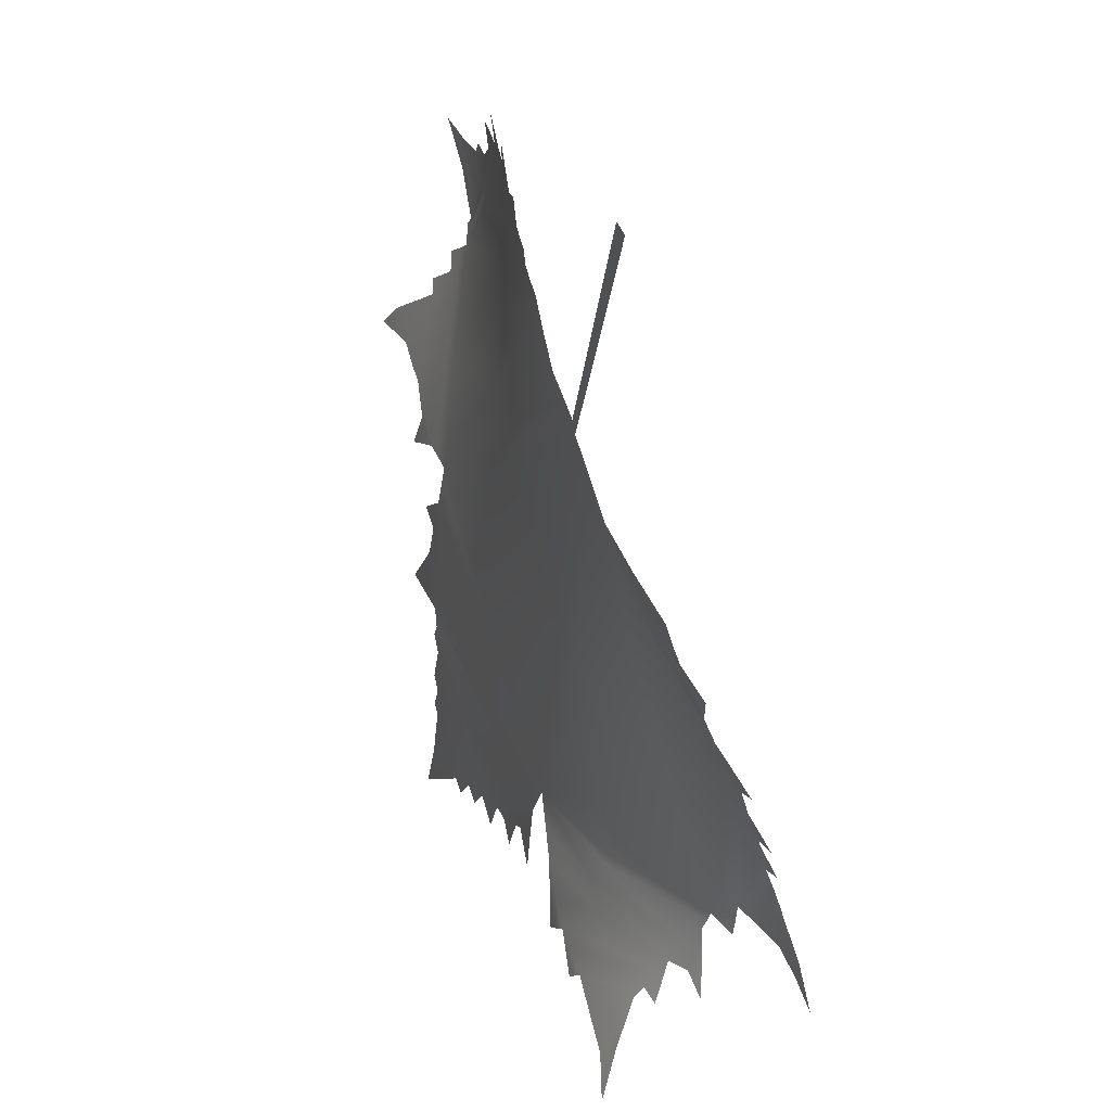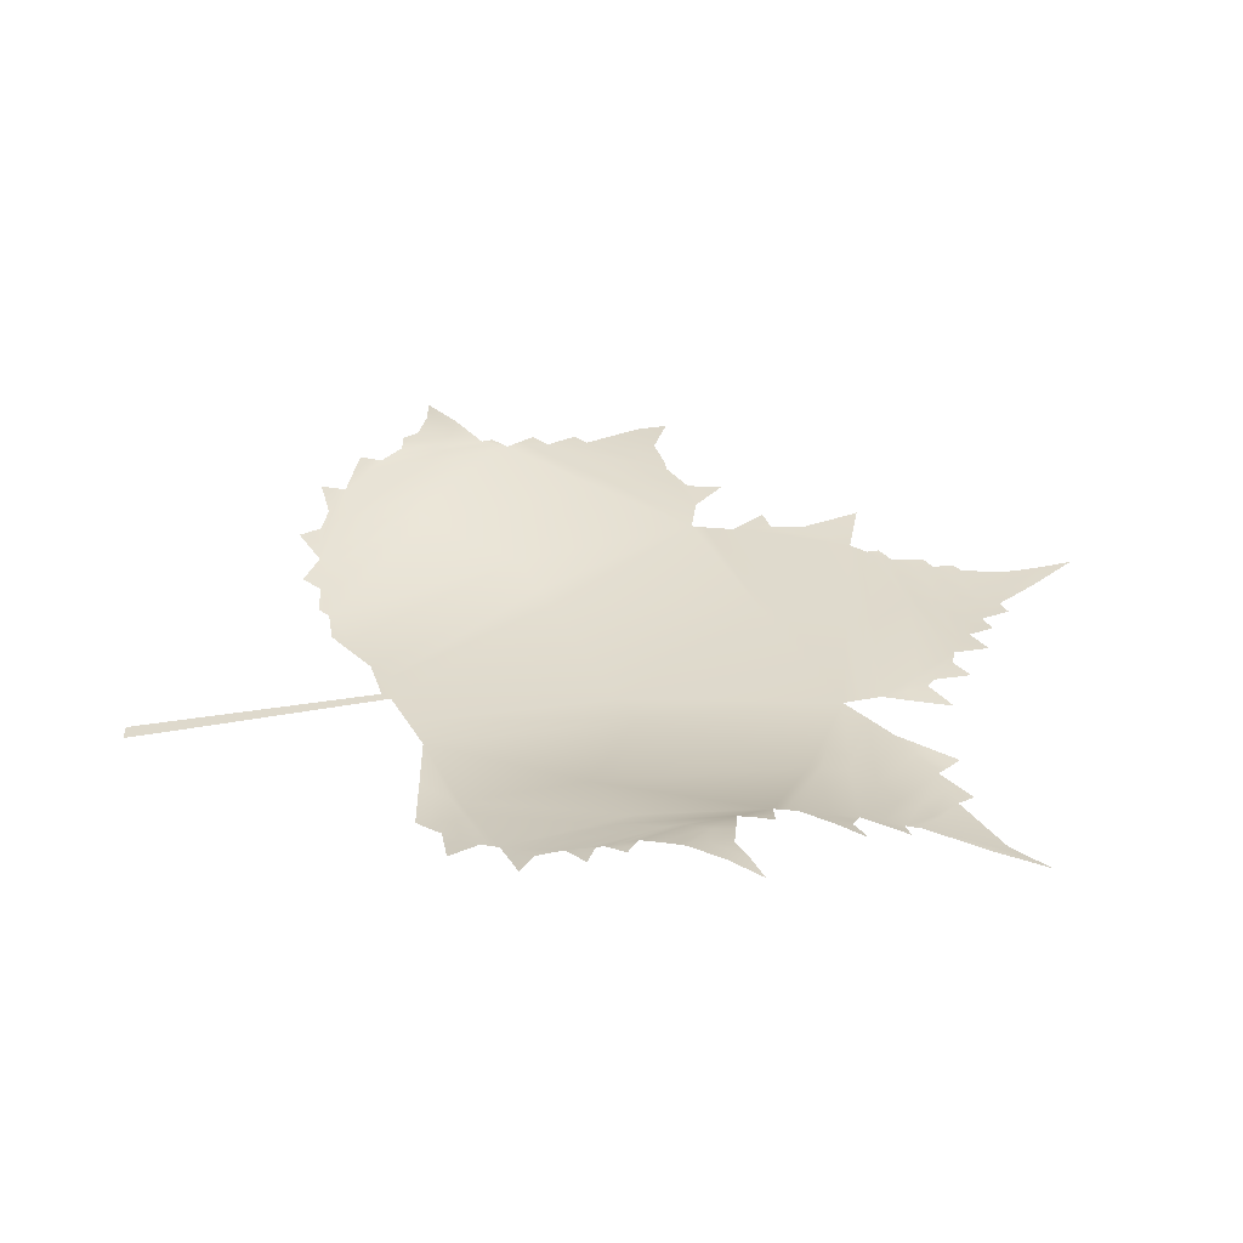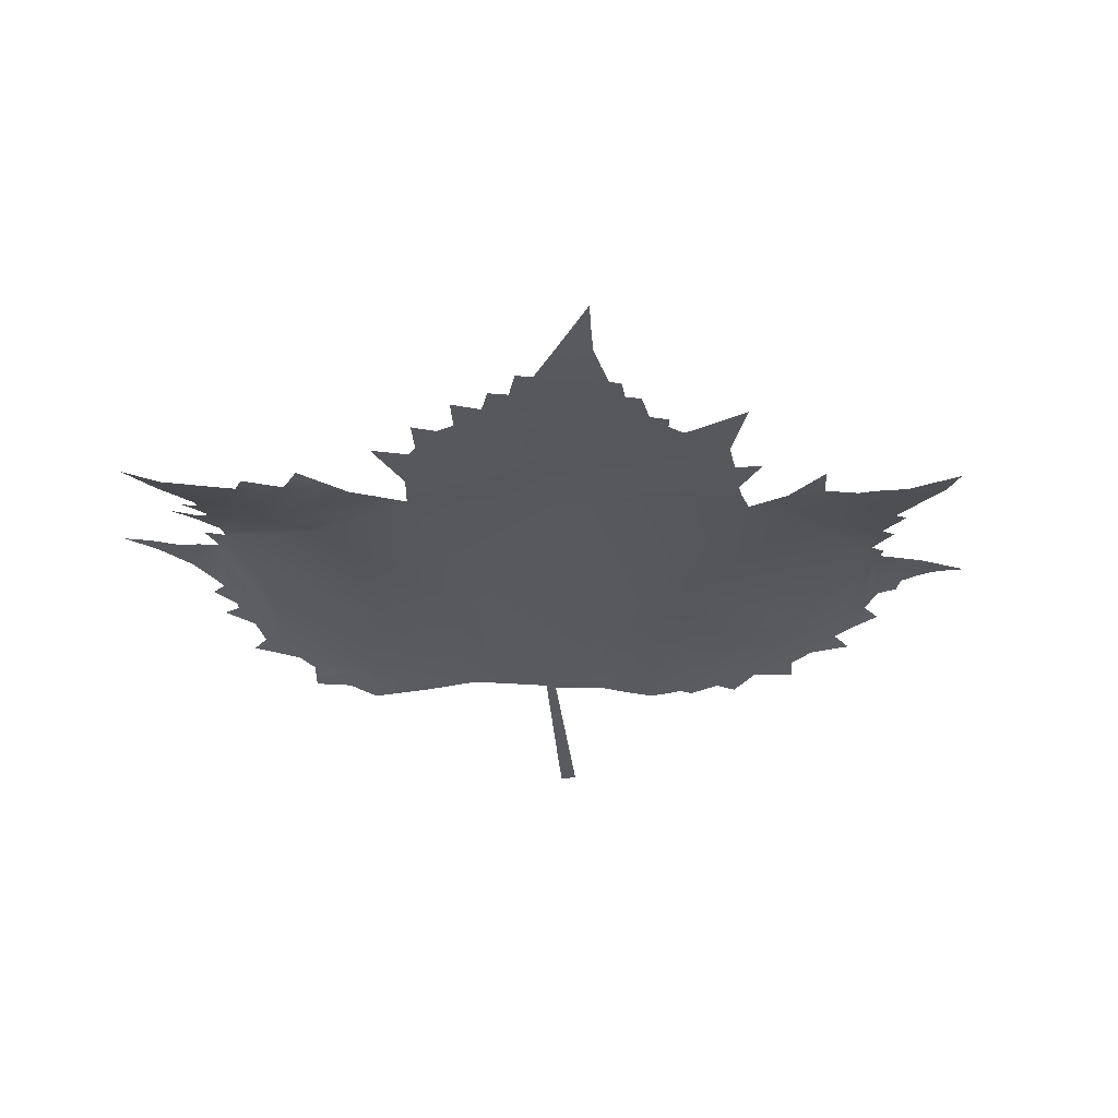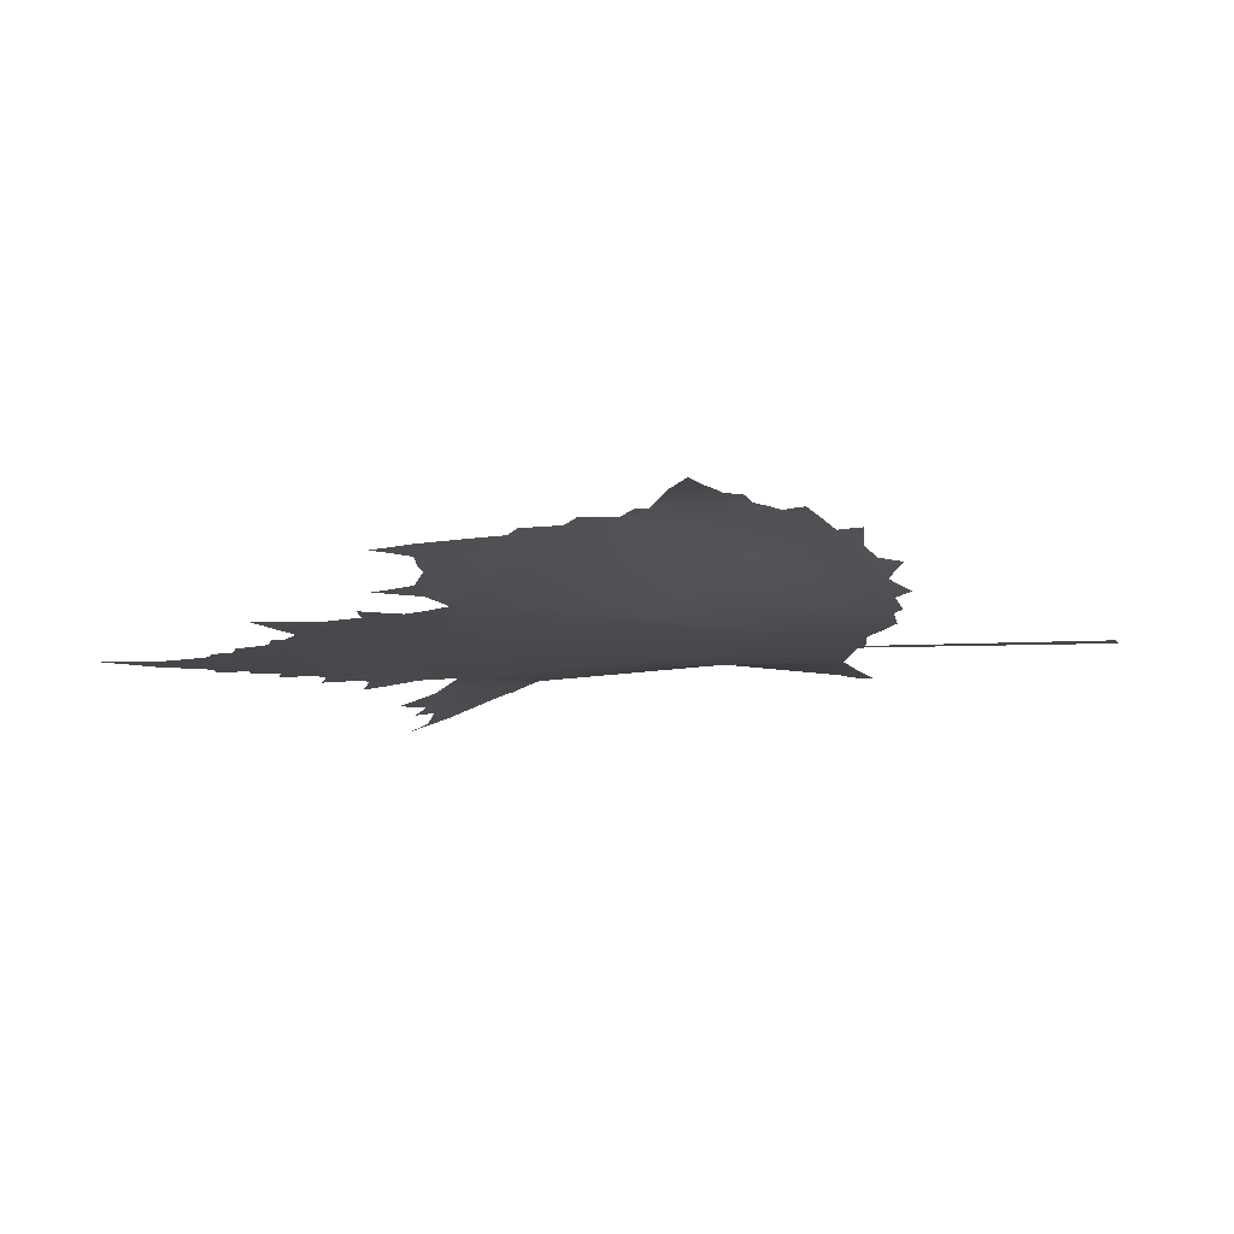
<metadata>
{"format":"obj","ext":"obj","renderer":"f3d","projection":"perspective","resolution":1024,"background":"white","views":[{"elev":33.4,"azim":69.2,"up":"+Z"},{"elev":32.2,"azim":98.7,"up":"+Y"},{"elev":-31.2,"azim":-152.2,"up":"+Y"},{"elev":-10.7,"azim":-60.6,"up":"+Y"}]}
</metadata>
<code>
o Plane_Plane.001
v 0.1358 -0.007537 0.5206
v 0.7677 0.09961 -0.01283
v -0.5119 -0.0413 -0.7911
v 0.221 -0.04523 -0.5946
v -0.07625 -0.02852 -0.5683
v -0.2253 -0.03646 -0.641
v 0.06529 -0.03291 -0.5771
v -0.2988 -0.04069 -0.6703
v 0.1076 -0.0189 -0.3725
v -0.144 -0.03225 -0.6362
v -0.01053 -0.02743 -0.5365
v -0.3264 -0.0413 -0.652
v 0.1792 -0.03177 -0.473
v -0.1137 -0.02905 -0.5706
v -0.04088 -0.03051 -0.6051
v -0.2584 -0.03765 -0.6195
v 0.06985 -0.02304 -0.4415
v -0.1884 -0.03296 -0.5964
v 0.01269 -0.0273 -0.5249
v -0.636 0.07584 0.316
v -0.5823 0.1009 0.4476
v -0.8796 0.0113 0.09628
v -0.6527 0.1112 0.5804
v -0.4878 -0.009674 -0.1007
v -0.5842 0.0917 0.3932
v -0.6915 0.0566 0.2426
v -0.5801 0.1112 0.5844
v -0.6495 0.08356 0.3516
v -0.7054 0.06241 0.2696
v -0.7204 0.1059 0.5927
v -0.4795 -0.006951 -0.06706
v -0.5979 0.09845 0.429
v -0.8313 0.02507 0.1487
v 0.6474 0.007477 0.2716
v 0.8033 0.06475 0.1075
v 0.3908 -0.007537 0.8049
v 0.7582 0.08238 0.03974
v 0.4009 -0.007537 0.9138
v 0.6957 0.02939 0.1945
v 0.3716 -0.007537 0.3663
v 0.8088 0.1018 -0.006922
v 0.2245 -0.007537 0.4782
v 0.723 0.01865 0.2466
v 0.6111 -0.003025 0.3267
v 0.7617 0.06721 0.08914
v 0.4351 -0.007537 0.9077
v 0.7137 0.04149 0.1574
v 0.2375 -0.007537 0.4571
v 0.5508 0.02334 -0.5198
v 0.4695 -0.04442 -0.6872
v 0.7851 0.1364 -0.1525
v 0.3271 -0.04877 -0.6241
v 0.7961 0.1194 -0.07056
v 0.5037 0.003391 -0.5389
v 0.5919 0.06494 -0.4223
v 0.2739 -0.04161 -0.5579
v 0.7643 0.1032 -0.02615
v 0.5183 0.01665 -0.5081
v 0.5477 0.04726 -0.4315
v 0.3595 -0.04124 -0.5964
v 0.7599 0.1184 -0.0836
v 0.5063 -0.05502 -0.7674
v 0.6333 0.07092 -0.4522
v 0.6674 0.1164 -0.2342
v 0.8732 0.1546 -0.3027
v 0.6105 0.09533 -0.2883
v 0.7893 0.139 -0.1649
v 0.5968 0.08539 -0.3306
v 0.7729 0.143 -0.2416
v 0.6621 0.1116 -0.2982
v -0.2605 0.04926 0.7164
v -0.08971 0.01324 0.6746
v -0.4834 0.09656 0.6861
v -0.01362 0.001208 0.6388
v -0.5177 0.106 0.6046
v -0.1738 0.03022 0.6972
v -0.3884 0.07397 0.7464
v 0.05002 -0.005364 0.618
v -0.5578 0.1095 0.6109
v -0.2425 0.04175 0.7563
v -0.3109 0.06131 0.7118
v -0.02982 0.003245 0.6636
v -0.4724 0.0987 0.6384
v -0.1147 0.01666 0.7173
v -0.377 0.07747 0.6923
v -0.625 0.006348 0.01369
v -0.7081 0.01738 0.07731
v -0.5556 0.001468 -0.01196
v -0.7652 0.02107 0.1065
v -0.4709 -0.001118 -0.01416
v -0.6748 0.01575 0.06582
v -0.6534 -0.003516 -0.05649
v -0.4507 -0.03114 -0.4275
v -0.6158 -0.02238 -0.3453
v -0.4399 -0.03987 -0.5732
v -0.5121 -0.01355 -0.1752
v -0.466 -0.02748 -0.3772
v -0.4426 -0.03674 -0.5137
v -0.5604 -0.01192 -0.1515
v -0.4782 -0.02907 -0.4009
v -0.4665 -0.03531 -0.4929
v -0.5313 -0.01731 -0.2407
v -0.4598 -0.0429 -0.6752
v -0.482 -0.02479 -0.3416
v -0.4573 -0.03888 -0.5554
v 0.09269 -0.007376 0.5695
v 0.7882 0.1009 -0.00989
v 0.2474 -0.04426 -0.5762
v -0.4169 -0.04361 -0.721
v 0.2002 -0.03865 -0.5338
v -0.09496 -0.0287 -0.5695
v -0.05851 -0.02945 -0.5867
v -0.2418 -0.0371 -0.6303
v 0.06764 -0.02835 -0.5093
v -0.2068 -0.03477 -0.6187
v 0.03906 -0.02999 -0.551
v -0.3125 -0.04104 -0.6611
v 0.1435 -0.02516 -0.4227
v -0.1288 -0.03075 -0.6034
v -0.02569 -0.0291 -0.5708
v -0.2784 -0.0393 -0.6449
v 0.08857 -0.02096 -0.407
v -0.1661 -0.03248 -0.6163
v 0.001071 -0.02735 -0.5307
v -0.6427 0.0798 0.3338
v -0.6706 0.06955 0.2927
v -0.6502 0.1089 0.5189
v -0.8223 0.01648 0.1013
v -0.5901 0.09972 0.4383
v -0.8555 0.01789 0.1226
v -0.6162 0.112 0.5822
v -0.5241 -0.01098 -0.1261
v -0.6167 0.08822 0.3723
v -0.6984 0.05955 0.2561
v -0.6864 0.1091 0.5864
v -0.4837 -0.008411 -0.08387
v -0.5911 0.09521 0.411
v -0.7613 0.04109 0.1956
v 0.1801 -0.007537 0.4994
v 0.6852 0.01295 0.2591
v 0.6293 0.001555 0.2992
v 0.7825 0.06618 0.09828
v 0.413 -0.007537 0.8563
v 0.7585 0.0534 0.1324
v 0.3141 -0.007537 0.631
v 0.7835 0.09235 0.01639
v 0.3127 -0.007537 0.696
v 0.7093 0.02397 0.2206
v 0.4915 -0.007537 0.3467
v 0.76 0.07483 0.06444
v 0.418 -0.007537 0.9108
v 0.7047 0.03531 0.176
v 0.3045 -0.007537 0.4117
v 0.766 0.1014 -0.01949
v 0.5346 0.01999 -0.514
v 0.5492 0.03588 -0.4757
v 0.4143 -0.04309 -0.6419
v 0.7725 0.1281 -0.1181
v 0.4878 -0.05015 -0.7273
v 0.7872 0.1378 -0.1587
v 0.3005 -0.04523 -0.591
v 0.7802 0.1115 -0.04837
v 0.511 0.009984 -0.5235
v 0.5698 0.05608 -0.4269
v 0.3433 -0.04539 -0.6102
v 0.778 0.1191 -0.07709
v 0.5047 -0.02924 -0.6533
v 0.6126 0.06813 -0.4373
v 0.6148 0.08031 -0.3916
v 0.72 0.1311 -0.238
v 0.6647 0.1148 -0.2662
v 0.8309 0.1514 -0.2341
v 0.6036 0.09067 -0.3095
v 0.8228 0.1512 -0.2723
v 0.6362 0.1036 -0.2933
v -0.5689 0.1105 0.5976
v -0.2515 0.04556 0.7363
v -0.2857 0.05532 0.7141
v -0.05983 0.00794 0.6692
v -0.4778 0.09792 0.6622
v -0.1022 0.01503 0.6959
v -0.43 0.08795 0.689
v 0.0181 -0.002561 0.6285
v -0.5377 0.108 0.6077
v -0.2081 0.03633 0.7267
v -0.3495 0.06817 0.729
v -0.02172 0.002223 0.6512
v -0.495 0.1027 0.6214
v -0.1443 0.02322 0.7073
v -0.3827 0.076 0.7193
v -0.4754 -0.004229 -0.04057
v -0.65 0.01094 0.03978
v -0.6395 0.00103 -0.02132
v -0.7366 0.0194 0.09187
v -0.5132 0.000293 -0.01309
v -0.6915 0.01662 0.07155
v -0.6045 -0.000985 -0.03423
v -0.4644 -0.03013 -0.4142
v -0.4585 -0.03331 -0.4602
v -0.5733 -0.02005 -0.293
v -0.4495 -0.04179 -0.6241
v -0.5485 -0.02394 -0.3434
v -0.4486 -0.0394 -0.5643
v -0.5362 -0.01273 -0.1633
v -0.4721 -0.02828 -0.389
v -0.4545 -0.03605 -0.5033
v -0.5217 -0.01537 -0.208
v -0.4852 -0.04277 -0.733
v -0.474 -0.02614 -0.3594
v -0.4499 -0.03787 -0.5345
v 0.726 0.1305 -0.1935
v 0.3958 -0.007537 0.8594
v 0.5101 -0.006625 0.3194
v 0.6716 0.01754 0.2331
v 0.7377 0.05416 0.1233
v 0.763 0.09108 0.01345
v 0.7621 0.1111 -0.05489
v 0.3529 0.003088 -0.3504
v 0.7811 0.1424 -0.2033
v 0.6389 0.1068 -0.2613
v 0.5942 0.07631 -0.3766
v 0.533 0.03215 -0.4698
v 0.4865 -0.02228 -0.6131
v 0.3167 -0.04208 -0.5772
v 0.2265 -0.03715 -0.5154
v 0.04109 -0.02525 -0.4832
v -0.04342 -0.02782 -0.5524
v -0.151 -0.03069 -0.5835
v -0.2233 -0.03541 -0.608
v -0.2922 -0.03965 -0.6357
v -0.3923 -0.04289 -0.6634
v -0.4412 -0.0384 -0.5434
v -0.4465 -0.03406 -0.4706
v -0.4583 -0.02933 -0.4023
v -0.5067 -0.02097 -0.2912
v -0.5001 -0.01168 -0.1379
v -0.5903 0.004 0.000844
v -0.4774 0.09986 0.5394
v -0.7982 0.02336 0.1275
v -0.6637 0.06656 0.2792
v -0.61 0.08444 0.3544
v -0.5832 0.09657 0.4203
v -0.6168 0.1091 0.5133
v -0.5488 0.1092 0.5943
v -0.4245 0.08895 0.6651
v -0.3439 0.06955 0.702
v -0.2172 0.03973 0.7068
v -0.1318 0.02143 0.686
v -0.05176 0.006786 0.6568
v 0.06045 -0.006075 0.5803
v 0.231 -0.007537 0.4677
v 0.5349 -0.002494 0.2813
v 0.736 0.06152 0.0986
v 0.7613 0.09292 0.006783
v -0.5492 0.1074 0.5252
v 0.5721 0.06751 -0.3811
v 0.3076 -0.007537 0.6416
v 0.4317 -0.02269 -0.5676
v -0.06213 -0.02775 -0.5536
v 0.439 -0.01719 -0.5522
v 0.6901 0.09483 -0.03893
v -0.3749 0.08056 0.5409
v -0.526 0.1062 0.5416
v -0.4974 -0.01881 -0.2585
v 0.7124 0.1133 -0.09771
v -0.7 0.03615 0.1601
v -0.5807 0.1085 0.5154
v -0.6153 0.00856 0.02694
v -0.5966 0.03527 0.1528
v -0.3166 -0.03505 -0.5113
v -0.1857 -0.01352 -0.2354
v 0.1866 -0.007537 0.4888
v 0.5442 0.000352 0.263
v -0.2753 0.05432 0.6946
v 0.7134 0.1239 -0.1591
v -0.2959 0.06053 0.5129
v -0.02259 -0.02525 -0.5062
v -0.3489 -0.03881 -0.5662
v -0.1933 -0.02385 -0.4081
v 0.3283 -0.01005 -0.401
v -0.1834 -0.02027 -0.3561
v -0.2424 0.04582 0.7045
v -0.6833 0.03531 0.1544
v 0.411 -0.009856 -0.4944
v -0.2008 -0.02309 -0.3902
v 0.3637 -0.01167 -0.4517
v -0.1821 -0.0126 -0.2185
v 0.7281 0.1314 -0.1998
v 0.7155 0.1201 -0.1305
v -0.3824 -0.04133 -0.6124
v -0.3524 -0.03662 -0.523
v 0.1724 -0.007537 0.04235
v -0.3834 -0.04014 -0.5826
v -0.6556 0.04489 0.1911
v -0.4859 -0.01646 -0.2213
v -0.7285 0.03831 0.1747
v 0.2393 -0.006147 -0.003117
v 0.3963 -0.02192 -0.5328
v 0.3597 0.00767 -0.3293
v -0.2783 -0.03298 -0.4981
v -0.2854 -0.03172 -0.4728
v -0.5544 0.03372 0.1517
v -0.2372 0.02479 0.3069
v -0.3332 0.07046 0.5299
v -0.1163 -0.001707 0.2209
v -0.5285 0.0417 0.1903
v -0.179 -0.01131 -0.1917
v 0.02937 -0.02529 -0.489
v 0.6612 0.09535 -0.06635
v 0.4938 0.03184 0.04075
v -0.5263 0.1044 0.5137
v -0.1654 0.006441 0.2509
f 1 272 312
f 46 143 151
f 48 251 145
f 40 149 213
f 34 140 214
f 47 144 215
f 37 146 216
f 57 162 217
f 67 288 160
f 67 172 219
f 64 171 220
f 68 169 221
f 59 156 222
f 54 167 223
f 60 165 224
f 56 108 225
f 17 114 226
f 11 120 227
f 14 119 228
f 18 115 229
f 16 121 230
f 12 109 231
f 95 203 232
f 98 206 233
f 93 198 234
f 104 202 235
f 96 204 236
f 88 197 237
f 89 296 194
f 89 128 239
f 26 134 240
f 20 125 241
f 25 137 242
f 21 127 243
f 27 176 244
f 83 180 245
f 85 190 246
f 71 177 247
f 76 189 248
f 72 179 249
f 74 183 250
f 36 257 212
f 40 213 252
f 47 215 253
f 37 216 254
f 69 170 219
f 68 221 256
f 54 258 163
f 54 223 258
f 13 286 225
f 104 281 285
f 5 111 227
f 98 233 278
f 103 201 231
f 104 235 264
f 86 192 237
f 33 138 239
f 21 243 267
f 85 238 245
f 71 247 178
f 72 304 248
f 1 312 250
f 1 139 272
f 40 252 273
f 57 289 254
f 75 188 255
f 59 280 256
f 64 275 211
f 9 280 118
f 76 274 282
f 17 226 308
f 96 236 264
f 64 261 265
f 14 277 259
f 27 244 267
f 83 311 263
f 26 240 283
f 40 297 153
f 58 260 298
f 57 217 289
f 25 238 262
f 93 270 291
f 97 209 279
f 104 295 281
f 20 269 294
f 59 222 284
f 26 283 266
f 9 299 218
f 66 309 220
f 95 232 290
f 74 303 276
f 98 278 293
f 90 195 302
f 17 277 279
f 40 310 297
f 14 228 300
f 31 287 136
f 90 302 306
f 48 292 305
f 93 234 300
f 90 307 191
f 66 310 309
f 72 249 304
f 312 305 90
f 312 272 305
f 272 48 305
f 151 212 38
f 151 143 212
f 143 36 212
f 145 257 36
f 145 251 257
f 251 42 257
f 213 141 34
f 213 149 141
f 149 44 141
f 214 148 39
f 214 140 148
f 140 43 148
f 215 142 45
f 215 144 142
f 144 35 142
f 216 107 2
f 216 146 107
f 146 41 107
f 217 166 61
f 217 162 166
f 162 53 166
f 160 211 51
f 160 288 211
f 288 64 211
f 219 174 69
f 219 172 174
f 172 65 174
f 220 175 66
f 220 171 175
f 171 70 175
f 221 168 55
f 221 169 168
f 169 63 168
f 222 155 58
f 222 156 155
f 156 49 155
f 223 159 50
f 223 167 159
f 167 62 159
f 224 161 56
f 224 165 161
f 165 52 161
f 225 110 13
f 225 108 110
f 108 4 110
f 226 116 19
f 226 114 116
f 114 7 116
f 227 112 5
f 227 120 112
f 120 15 112
f 228 123 18
f 228 119 123
f 119 10 123
f 229 113 16
f 229 115 113
f 115 6 113
f 230 117 12
f 230 121 117
f 121 8 117
f 231 208 103
f 231 109 208
f 109 3 208
f 232 210 98
f 232 203 210
f 203 105 210
f 233 199 93
f 233 206 199
f 206 101 199
f 234 205 97
f 234 198 205
f 198 100 205
f 235 200 102
f 235 202 200
f 202 94 200
f 236 132 24
f 236 204 132
f 204 99 132
f 237 193 86
f 237 197 193
f 197 92 193
f 194 266 87
f 194 296 266
f 296 26 266
f 239 130 33
f 239 128 130
f 128 22 130
f 240 126 20
f 240 134 126
f 134 29 126
f 241 133 25
f 241 125 133
f 125 28 133
f 242 129 21
f 242 137 129
f 137 32 129
f 243 135 23
f 243 127 135
f 127 30 135
f 244 184 75
f 244 176 184
f 176 79 184
f 245 182 85
f 245 180 182
f 180 73 182
f 246 186 81
f 246 190 186
f 190 77 186
f 247 185 76
f 247 177 185
f 177 80 185
f 248 181 72
f 248 189 181
f 189 84 181
f 249 187 74
f 249 179 187
f 179 82 187
f 250 106 1
f 250 183 106
f 183 78 106
f 212 147 38
f 212 257 147
f 257 42 147
f 252 214 39
f 252 213 214
f 213 34 214
f 253 150 37
f 253 215 150
f 215 45 150
f 254 154 57
f 254 216 154
f 216 2 154
f 219 288 67
f 219 170 288
f 170 64 288
f 256 164 59
f 256 221 164
f 221 55 164
f 163 260 58
f 163 258 260
f 258 60 260
f 258 157 60
f 258 223 157
f 223 50 157
f 225 284 56
f 225 286 284
f 286 59 284
f 285 122 17
f 285 281 122
f 281 9 122
f 227 259 11
f 227 111 259
f 111 14 259
f 278 291 16
f 278 233 291
f 233 93 291
f 231 290 12
f 231 201 290
f 201 95 290
f 264 207 96
f 264 235 207
f 235 102 207
f 237 268 88
f 237 192 268
f 192 91 268
f 239 296 89
f 239 138 296
f 138 26 296
f 267 131 27
f 267 243 131
f 243 23 131
f 245 311 83
f 245 238 311
f 238 25 311
f 178 282 81
f 178 247 282
f 247 76 282
f 248 262 76
f 248 304 262
f 304 25 262
f 250 303 74
f 250 312 303
f 312 90 303
f 272 251 48
f 272 139 251
f 139 42 251
f 273 152 47
f 273 252 152
f 252 39 152
f 254 265 37
f 254 289 265
f 289 64 265
f 255 263 21
f 255 188 263
f 188 83 263
f 256 218 68
f 256 280 218
f 280 9 218
f 211 158 51
f 211 275 158
f 275 61 158
f 118 286 13
f 118 280 286
f 280 59 286
f 282 246 81
f 282 274 246
f 274 85 246
f 308 124 11
f 308 226 124
f 226 19 124
f 264 295 104
f 264 236 295
f 236 24 295
f 265 253 37
f 265 261 253
f 261 47 253
f 259 308 11
f 259 277 308
f 277 17 308
f 267 255 21
f 267 244 255
f 244 75 255
f 263 242 21
f 263 311 242
f 311 25 242
f 283 294 91
f 283 240 294
f 240 20 294
f 153 292 48
f 153 297 292
f 297 9 292
f 298 224 56
f 298 260 224
f 260 60 224
f 289 275 64
f 289 217 275
f 217 61 275
f 262 274 76
f 262 238 274
f 238 85 274
f 291 229 16
f 291 270 229
f 270 18 229
f 279 285 17
f 279 209 285
f 209 104 285
f 281 271 9
f 281 295 271
f 295 24 271
f 294 268 91
f 294 269 268
f 269 88 268
f 284 298 56
f 284 222 298
f 222 58 298
f 266 196 87
f 266 283 196
f 283 91 196
f 218 173 68
f 218 299 173
f 299 66 173
f 220 261 64
f 220 309 261
f 309 47 261
f 290 293 12
f 290 232 293
f 232 98 293
f 276 306 25
f 276 303 306
f 303 90 306
f 293 230 12
f 293 278 230
f 278 16 230
f 302 269 20
f 302 195 269
f 195 88 269
f 279 301 97
f 279 277 301
f 277 14 301
f 297 299 9
f 297 310 299
f 310 66 299
f 300 270 93
f 300 228 270
f 228 18 270
f 136 271 24
f 136 287 271
f 287 9 271
f 306 241 25
f 306 302 241
f 302 20 241
f 305 307 90
f 305 292 307
f 292 9 307
f 300 301 14
f 300 234 301
f 234 97 301
f 191 287 31
f 191 307 287
f 307 9 287
f 309 273 47
f 309 310 273
f 310 40 273
f 304 276 25
f 304 249 276
f 249 74 276

</code>
